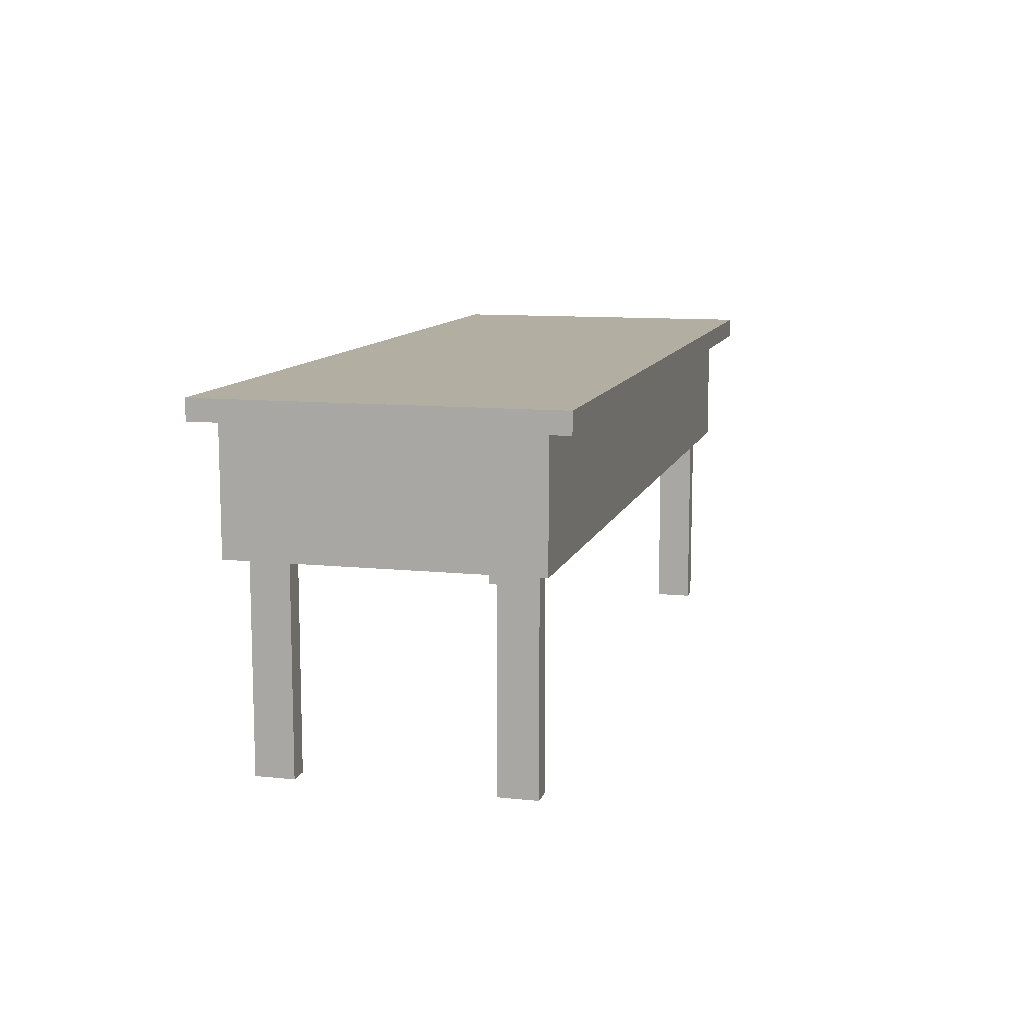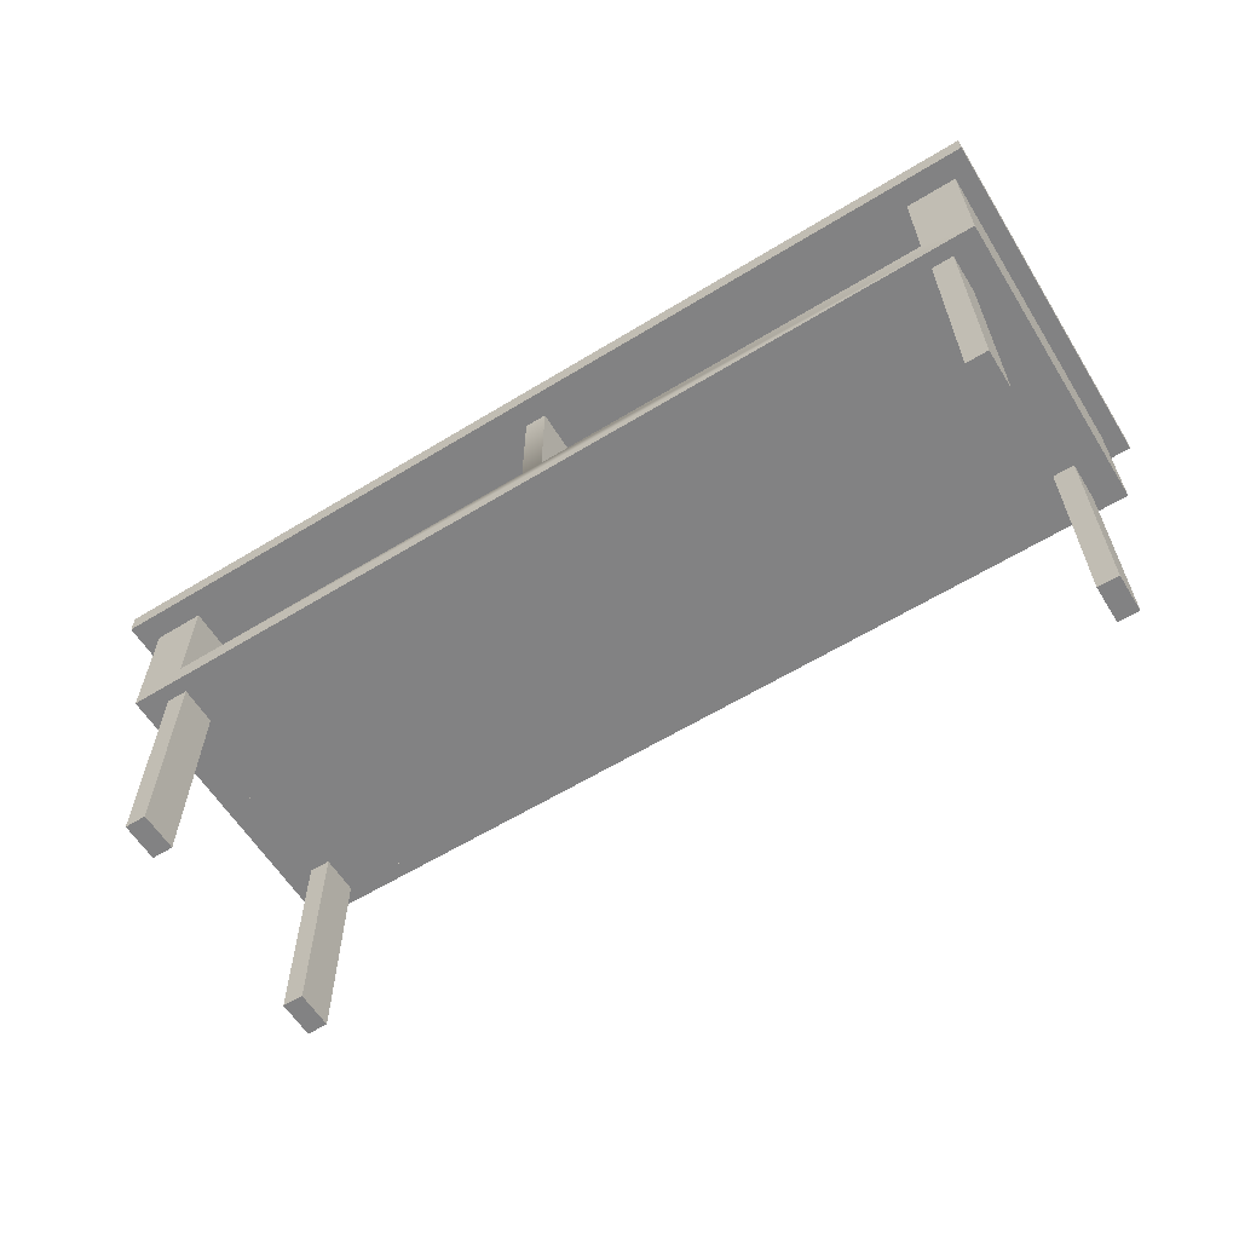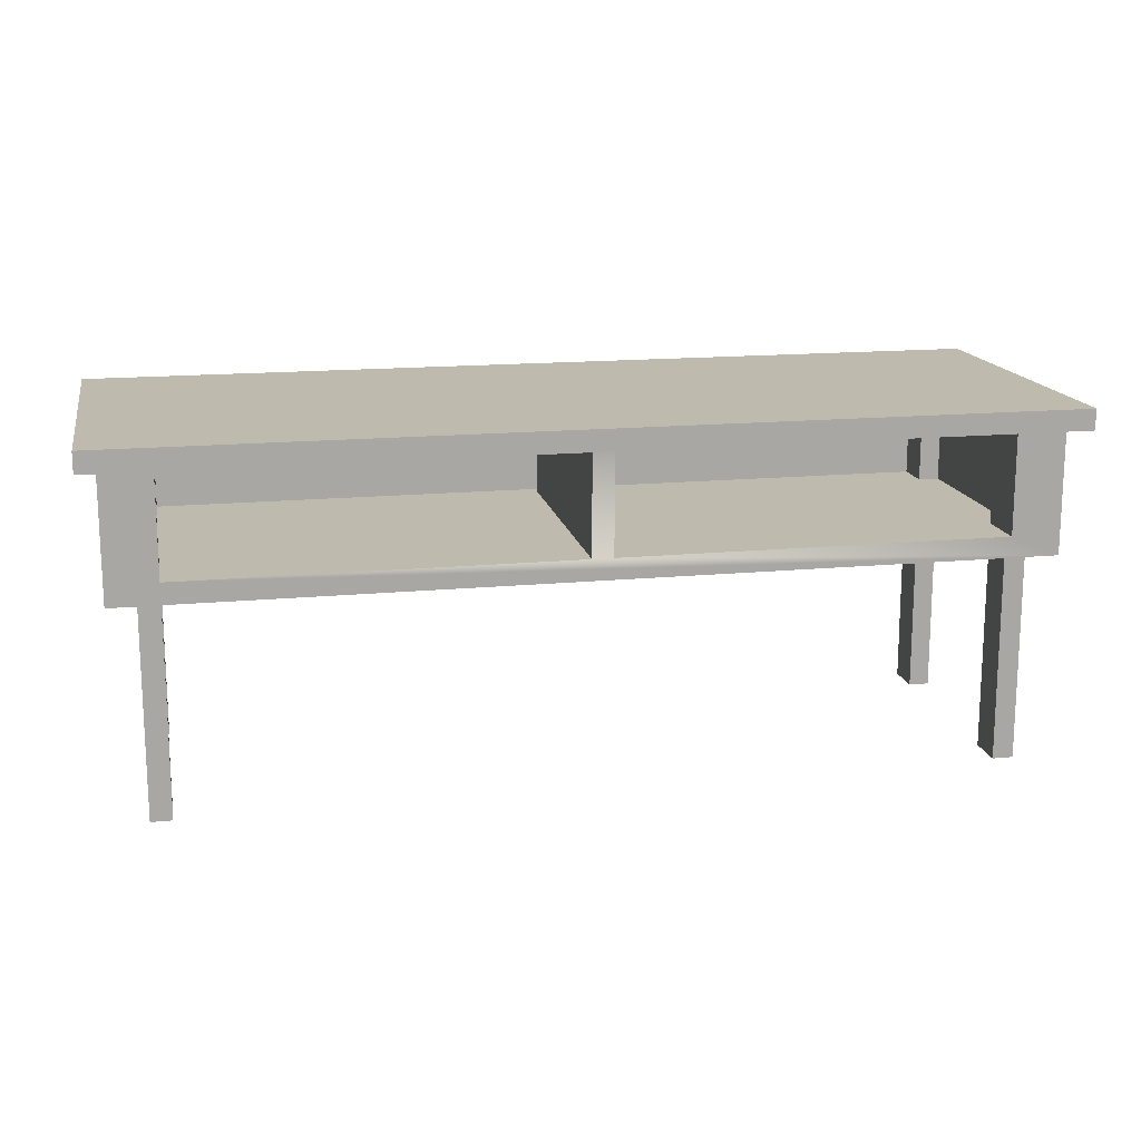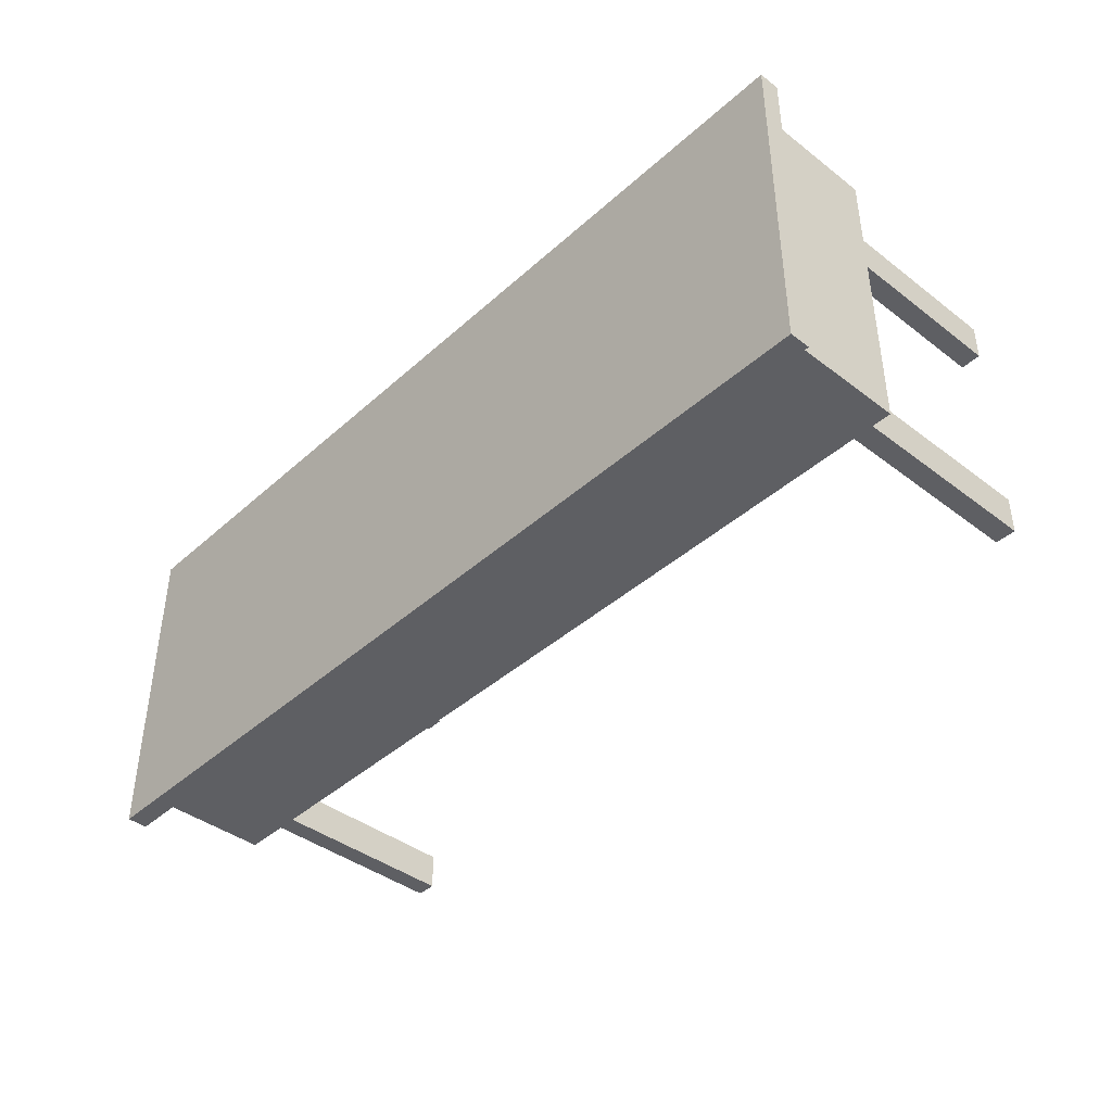
<metadata>
{"format":"obj","ext":"obj","renderer":"f3d","projection":"perspective","resolution":1024,"background":"white","views":[{"elev":10.7,"azim":104.6,"up":"+Y"},{"elev":-60.8,"azim":31.9,"up":"+Y"},{"elev":15.6,"azim":-11.5,"up":"+Y"},{"elev":-41.3,"azim":-132.8,"up":"+Z"}]}
</metadata>
<code>
v -0.4279 0.08031 -0.1103
v -0.4478 -0.2375 -0.1103
v -0.4478 0.08031 -0.1103
v -0.4279 -0.2375 -0.1103
v -0.4478 0.08031 -0.07378
v -0.4279 -0.2375 -0.07378
v -0.4478 -0.2375 -0.07378
v -0.4279 0.08031 -0.07378
v 0.3477 0.08031 -0.1103
v 0.3278 -0.2375 -0.1103
v 0.3278 0.08031 -0.1103
v 0.3477 -0.2375 -0.1103
v 0.3278 0.08031 -0.07378
v 0.3477 -0.2375 -0.07378
v 0.3278 -0.2375 -0.07378
v 0.3477 0.08031 -0.07378
v -0.4279 0.08031 0.109
v -0.4478 -0.2375 0.109
v -0.4478 0.08031 0.109
v -0.4279 -0.2375 0.109
v -0.4478 0.08031 0.1455
v -0.4279 -0.2375 0.1455
v -0.4478 -0.2375 0.1455
v -0.4279 0.08031 0.1455
v 0.3477 0.08031 0.109
v 0.3278 -0.2375 0.109
v 0.3278 0.08031 0.109
v 0.3477 -0.2375 0.109
v 0.3278 0.08031 0.1455
v 0.3477 -0.2375 0.1455
v 0.3278 -0.2375 0.1455
v 0.3477 0.08031 0.1455
v -0.4478 -0.03888 0.1455
v -0.4478 -0.03888 -0.1103
v -0.4743 -0.03888 -0.1103
v -0.4743 0.08031 0.1455
v -0.4743 -0.03888 0.1455
v -0.4743 0.08031 -0.1103
v 0.3911 0.08031 -0.06515
v -0.4913 0.08031 -0.1471
v 0.3911 0.08031 -0.1471
v -0.4913 0.08031 -0.06515
v 0.3911 0.1002 -0.1471
v -0.4913 0.1002 -0.06515
v -0.4913 0.1002 -0.1471
v 0.3911 0.1002 -0.06515
v 0.3911 0.08031 0.01677
v -0.4913 0.08031 0.01677
v -0.4913 0.1002 0.01677
v 0.3911 0.1002 0.01677
v 0.3911 0.08031 0.09869
v -0.4913 0.08031 0.09869
v -0.4913 0.1002 0.09869
v 0.3911 0.1002 0.09869
v 0.3911 0.08031 0.1806
v -0.4913 0.08031 0.1806
v -0.4913 0.1002 0.1806
v 0.3911 0.1002 0.1806
v 0.3742 0.08031 -0.124
v -0.4743 -0.03888 -0.124
v -0.4743 0.08031 -0.124
v 0.2416 0.05285 -0.124
v 0.2462 0.05346 -0.124
v 0.2373 0.05106 -0.124
v 0.3742 0.08031 -0.1103
v 0.2509 0.05285 -0.124
v 0.2416 0.01823 -0.124
v 0.2335 0.04821 -0.124
v 0.3742 -0.03888 -0.1103
v 0.2552 0.05106 -0.124
v 0.2462 0.01762 -0.124
v 0.2373 0.02002 -0.124
v 0.2307 0.0445 -0.124
v 0.3742 -0.03888 -0.124
v 0.2589 0.04821 -0.124
v 0.2552 0.02002 -0.124
v 0.2509 0.01823 -0.124
v 0.2335 0.02287 -0.124
v 0.2289 0.04018 -0.124
v 0.2641 0.03554 -0.124
v 0.2617 0.0445 -0.124
v 0.2307 0.02658 -0.124
v 0.2283 0.03554 -0.124
v 0.2635 0.0309 -0.124
v 0.2635 0.04018 -0.124
v 0.2617 0.02658 -0.124
v 0.2589 0.02287 -0.124
v 0.2289 0.0309 -0.124
v 0.3742 -0.03888 0.1455
v 0.3742 0.08031 0.1455
v 0.3477 -0.03888 -0.1103
v 0.3477 -0.03888 0.1455
v -0.4478 -0.01901 0.1455
v -0.4743 0.08031 0.1592
v -0.4279 -0.01901 0.1455
v -0.4743 -0.03888 0.1592
v -0.4279 0.08031 0.1592
v -0.4279 -0.01901 0.1592
v -0.4279 -0.01901 0.109
v 0.3742 -0.03888 0.1592
v -0.06 -0.01901 0.1455
v -0.4478 -0.01901 0.109
v -0.4478 -0.03888 -0.07378
v -0.4478 -0.01901 -0.1103
v -0.4279 -0.03888 0.1455
v -0.06 -0.01901 0.1592
v -0.4279 -0.01901 -0.07378
v -0.4478 -0.03888 0.109
v -0.4279 -0.03888 -0.07378
v -0.4279 -0.03888 -0.1103
v 0.3278 -0.03888 0.1455
v -0.04014 -0.01901 0.1455
v -0.06 0.08031 0.1592
v -0.4478 -0.01901 -0.07378
v -0.06 -0.01901 -0.1006
v 0.3477 -0.03888 0.109
v -0.4279 -0.01901 -0.1103
v -0.4279 -0.03888 0.109
v -0.04014 -0.01901 0.1592
v -0.04014 -0.01901 -0.1006
v -0.06 0.08031 0.1455
v -0.06 -0.01901 -0.1103
v 0.3278 -0.03888 0.109
v 0.3278 -0.03888 -0.07378
v 0.3278 -0.01901 0.1592
v -0.04014 0.08031 0.1455
v 0.3278 -0.01901 0.1455
v -0.04014 0.08031 -0.1006
v 0.3278 -0.01901 -0.07378
v -0.04014 0.08031 0.1592
v -0.04127 -0.01901 -0.1103
v -0.06 0.08031 -0.1006
v 0.3278 -0.01901 -0.1103
v 0.3278 -0.03888 -0.1103
v 0.3477 -0.03888 -0.07378
v 0.3278 0.08031 0.1592
v 0.3278 -0.01901 0.109
v 0.3477 -0.01901 -0.07378
v 0.3477 -0.01901 -0.1103
v 0.3477 -0.01901 0.1455
v 0.3742 0.08031 0.1592
v 0.3477 -0.01901 0.109
g mesh1_mesh1-geometry
f 1 2 3
f 2 1 4
f 3 2 1
f 4 1 2
f 2 5 3
f 3 5 2
f 5 1 3
f 3 1 5
f 1 6 4
f 4 6 1
f 6 2 4
f 4 2 6
f 5 2 7
f 7 2 5
f 1 5 8
f 8 5 1
f 6 1 8
f 8 1 6
f 2 6 7
f 7 6 2
f 6 5 7
f 7 5 6
f 5 6 8
f 8 6 5
g mesh2_mesh2-geometry
l 4 2
l 4 1
l 6 4
l 2 3
l 2 7
l 1 3
l 8 1
l 7 6
l 6 8
l 3 5
l 7 5
l 5 8
g mesh3_mesh3-geometry
f 9 10 11
f 10 9 12
f 11 10 9
f 12 9 10
f 10 13 11
f 11 13 10
f 13 9 11
f 11 9 13
f 9 14 12
f 12 14 9
f 14 10 12
f 12 10 14
f 13 10 15
f 15 10 13
f 9 13 16
f 16 13 9
f 14 9 16
f 16 9 14
f 10 14 15
f 15 14 10
f 14 13 15
f 15 13 14
f 13 14 16
f 16 14 13
g mesh4_mesh4-geometry
l 12 10
l 12 9
l 14 12
l 10 11
l 10 15
l 9 11
l 16 9
l 15 14
l 14 16
l 11 13
l 15 13
l 13 16
g mesh5_mesh5-geometry
f 17 18 19
f 18 17 20
f 19 18 17
f 20 17 18
f 18 21 19
f 19 21 18
f 21 17 19
f 19 17 21
f 17 22 20
f 20 22 17
f 22 18 20
f 20 18 22
f 21 18 23
f 23 18 21
f 17 21 24
f 24 21 17
f 22 17 24
f 24 17 22
f 18 22 23
f 23 22 18
f 22 21 23
f 23 21 22
f 21 22 24
f 24 22 21
g mesh6_mesh6-geometry
l 20 18
l 20 17
l 22 20
l 18 19
l 18 23
l 17 19
l 24 17
l 23 22
l 22 24
l 19 21
l 23 21
l 21 24
g mesh7_mesh7-geometry
f 25 26 27
f 26 25 28
f 27 26 25
f 28 25 26
f 26 29 27
f 27 29 26
f 29 25 27
f 27 25 29
f 25 30 28
f 28 30 25
f 30 26 28
f 28 26 30
f 29 26 31
f 31 26 29
f 25 29 32
f 32 29 25
f 30 25 32
f 32 25 30
f 26 30 31
f 31 30 26
f 30 29 31
f 31 29 30
f 29 30 32
f 32 30 29
g mesh8_mesh8-geometry
l 28 26
l 28 25
l 30 28
l 26 27
l 26 31
l 25 27
l 32 25
l 31 30
l 30 32
l 27 29
l 31 29
l 29 32
g mesh9_mesh9-geometry
f 3 33 34
f 33 3 21
f 34 33 3
f 21 3 33
f 33 35 34
f 34 35 33
f 35 3 34
f 34 3 35
f 3 36 21
f 21 36 3
f 36 33 21
f 21 33 36
f 35 33 37
f 37 33 35
f 3 35 38
f 38 35 3
f 36 3 38
f 38 3 36
f 33 36 37
f 37 36 33
f 36 35 37
f 37 35 36
f 35 36 38
f 38 36 35
g mesh10_mesh10-geometry
l 35 37
l 34 35
l 38 35
l 33 37
l 37 36
l 34 33
l 3 34
l 3 38
l 36 38
l 33 21
l 21 36
l 21 3
g mesh11_mesh11-geometry
f 39 40 41
f 40 39 42
f 41 40 39
f 42 39 40
f 40 43 41
f 41 43 40
f 43 39 41
f 41 39 43
f 39 44 42
f 42 44 39
f 44 40 42
f 42 40 44
f 43 40 45
f 45 40 43
f 39 43 46
f 46 43 39
f 44 39 46
f 46 39 44
f 40 44 45
f 45 44 40
f 44 43 45
f 45 43 44
f 43 44 46
f 46 44 43
g mesh12_mesh12-geometry
l 41 40
l 39 41
l 41 43
l 40 42
l 40 45
l 42 39
l 39 46
l 46 43
l 43 45
l 42 44
l 45 44
l 44 46
g mesh13_mesh13-geometry
f 42 47 48
f 47 42 39
f 48 47 42
f 39 42 47
f 47 49 48
f 48 49 47
f 49 42 48
f 48 42 49
f 42 46 39
f 39 46 42
f 46 47 39
f 39 47 46
f 49 47 50
f 50 47 49
f 42 49 44
f 44 49 42
f 46 42 44
f 44 42 46
f 47 46 50
f 50 46 47
f 46 49 50
f 50 49 46
f 49 46 44
f 44 46 49
g mesh14_mesh14-geometry
l 48 47
l 42 48
l 48 49
l 47 39
l 47 50
l 39 42
l 42 44
l 44 49
l 49 50
l 39 46
l 50 46
l 46 44
g mesh15_mesh15-geometry
f 51 48 47
f 48 51 52
f 47 48 51
f 52 51 48
f 48 50 47
f 47 50 48
f 50 51 47
f 47 51 50
f 51 53 52
f 52 53 51
f 53 48 52
f 52 48 53
f 50 48 49
f 49 48 50
f 51 50 54
f 54 50 51
f 53 51 54
f 54 51 53
f 48 53 49
f 49 53 48
f 53 50 49
f 49 50 53
f 50 53 54
f 54 53 50
g mesh16_mesh16-geometry
l 47 48
l 51 47
l 47 50
l 48 52
l 48 49
l 52 51
l 51 54
l 54 50
l 50 49
l 52 53
l 49 53
l 53 54
g mesh17_mesh17-geometry
f 55 52 51
f 52 55 56
f 51 52 55
f 56 55 52
f 52 54 51
f 51 54 52
f 54 55 51
f 51 55 54
f 55 57 56
f 56 57 55
f 57 52 56
f 56 52 57
f 54 52 53
f 53 52 54
f 55 54 58
f 58 54 55
f 57 55 58
f 58 55 57
f 52 57 53
f 53 57 52
f 57 54 53
f 53 54 57
f 54 57 58
f 58 57 54
g mesh18_mesh18-geometry
l 51 52
l 55 51
l 51 54
l 52 56
l 52 53
l 56 55
l 55 58
l 58 54
l 54 53
l 56 57
l 53 57
l 57 58
g mesh19_mesh19-geometry
f 59 60 61
f 60 59 62
f 61 60 59
f 62 59 60
f 61 38 60
f 61 59 38
f 62 59 63
f 63 59 62
f 60 62 64
f 64 62 60
f 35 60 38
f 65 38 59
f 63 59 66
f 66 59 63
f 67 62 63
f 63 62 67
f 67 64 62
f 62 64 67
f 60 64 68
f 68 64 60
f 35 69 60
f 35 38 69
f 65 69 38
f 65 59 69
f 66 59 70
f 70 59 66
f 66 71 63
f 63 71 66
f 67 63 71
f 71 63 67
f 72 64 67
f 67 64 72
f 72 68 64
f 64 68 72
f 60 68 73
f 73 68 60
f 74 60 69
f 74 69 59
f 70 59 75
f 75 59 70
f 76 66 70
f 70 66 76
f 71 66 77
f 77 66 71
f 74 67 71
f 71 67 74
f 74 72 67
f 67 72 74
f 78 68 72
f 72 68 78
f 78 73 68
f 68 73 78
f 60 73 79
f 79 73 60
f 60 72 74
f 74 72 60
f 74 80 59
f 59 80 74
f 75 59 81
f 81 59 75
f 76 70 75
f 75 70 76
f 77 66 76
f 76 66 77
f 74 71 77
f 77 71 74
f 72 60 78
f 78 60 72
f 82 73 78
f 78 73 82
f 82 79 73
f 73 79 82
f 60 79 83
f 83 79 60
f 74 84 80
f 80 84 74
f 85 59 80
f 80 59 85
f 81 59 85
f 85 59 81
f 86 75 81
f 81 75 86
f 76 75 87
f 87 75 76
f 74 77 76
f 76 77 74
f 78 60 82
f 82 60 78
f 88 79 82
f 82 79 88
f 79 88 83
f 83 88 79
f 88 60 83
f 83 60 88
f 74 86 84
f 84 86 74
f 84 85 80
f 80 85 84
f 86 81 85
f 85 81 86
f 87 75 86
f 86 75 87
f 74 76 87
f 87 76 74
f 82 60 88
f 88 60 82
f 74 87 86
f 86 87 74
f 86 85 84
f 84 85 86
g mesh19_mesh19-geometry
f 60 38 61
f 38 59 61
f 38 60 35
f 59 38 65
f 60 69 35
f 69 38 35
f 38 69 65
f 69 59 65
f 69 60 74
f 59 69 74
g mesh20_mesh20-geometry
f 65 89 69
f 89 65 90
f 69 89 65
f 90 65 89
f 89 91 69
f 69 91 89
f 91 65 69
f 69 65 91
f 65 32 90
f 90 32 65
f 32 89 90
f 90 89 32
f 91 89 92
f 92 89 91
f 65 91 9
f 9 91 65
f 32 65 9
f 9 65 32
f 89 32 92
f 92 32 89
f 32 91 92
f 92 91 32
f 91 32 9
f 9 32 91
g mesh21_mesh21-geometry
l 91 92
l 69 91
l 9 91
l 89 92
l 92 32
l 69 89
l 65 69
l 65 9
l 32 9
l 89 90
l 90 32
l 90 65
g mesh22_mesh22-geometry
f 24 37 36
f 37 24 93
f 36 37 24
f 93 24 37
f 36 94 37
f 94 24 36
f 36 24 94
f 93 24 95
f 95 24 93
f 37 93 33
f 33 93 37
f 96 37 94
f 24 94 97
f 97 94 24
f 95 98 24
f 99 93 95
f 95 93 99
f 34 33 93
f 93 33 34
f 37 100 33
f 96 100 37
f 94 98 96
f 97 98 94
f 97 24 98
f 95 101 98
f 93 99 102
f 102 99 93
f 95 99 101
f 103 33 34
f 34 33 103
f 34 93 104
f 104 93 34
f 33 100 105
f 100 96 98
f 106 98 101
f 102 107 99
f 104 93 102
f 102 93 104
f 99 107 101
f 33 103 108
f 108 103 33
f 34 109 103
f 103 109 34
f 104 110 34
f 34 110 104
f 105 100 111
f 108 105 33
f 33 105 108
f 106 100 98
f 106 112 101
f 101 112 106
f 106 101 113
f 114 107 102
f 104 102 114
f 114 102 104
f 101 107 115
f 108 116 103
f 109 34 110
f 110 34 109
f 103 116 109
f 110 104 117
f 117 104 110
f 111 100 92
f 105 111 118
f 105 108 118
f 118 108 105
f 119 100 106
f 112 106 119
f 119 106 112
f 120 101 112
f 112 101 120
f 121 113 101
f 106 113 119
f 117 114 107
f 107 114 117
f 114 117 104
f 104 117 114
f 115 107 122
f 101 115 121
f 101 120 115
f 115 120 101
f 123 116 108
f 109 124 110
f 109 116 124
f 110 117 122
f 122 117 110
f 89 92 100
f 123 92 111
f 111 92 123
f 123 118 111
f 118 123 108
f 125 100 119
f 112 119 126
f 112 127 119
f 120 112 128
f 112 120 129
f 126 121 113
f 113 121 126
f 130 119 113
f 117 122 107
f 122 131 115
f 132 121 115
f 120 128 115
f 120 115 133
f 92 123 116
f 116 123 92
f 134 110 124
f 135 124 116
f 110 122 134
f 134 122 110
f 92 90 89
f 89 90 92
f 89 100 90
f 136 100 125
f 125 119 127
f 130 126 119
f 126 128 112
f 127 112 137
f 129 120 133
f 138 112 129
f 128 121 126
f 126 121 128
f 126 113 130
f 130 113 126
f 133 115 131
f 134 122 131
f 131 122 134
f 121 128 132
f 132 128 121
f 132 115 128
f 116 139 92
f 92 139 116
f 134 135 124
f 124 135 134
f 135 139 116
f 116 139 135
f 140 90 92
f 92 90 140
f 141 90 100
f 141 100 136
f 125 127 136
f 137 112 138
f 127 142 137
f 137 142 127
f 129 139 133
f 133 139 129
f 139 129 138
f 138 129 139
f 134 131 133
f 133 131 134
f 92 139 140
f 140 139 92
f 135 134 91
f 91 134 135
f 139 135 91
f 91 135 139
f 127 90 140
f 140 90 127
f 90 136 141
f 141 136 90
f 29 136 127
f 137 138 142
f 142 127 140
f 140 127 142
f 134 133 139
f 139 133 134
f 140 139 138
f 138 139 140
f 134 139 91
f 91 139 134
f 90 127 29
f 29 127 90
f 136 90 29
f 29 90 136
f 140 138 142
f 142 138 140
g mesh22_mesh22-geometry
f 37 94 36
f 94 37 96
f 90 100 89
f 100 90 141
g mesh22_mesh22-geometry
f 24 98 95
f 33 100 37
f 37 100 96
f 96 98 94
f 94 98 97
f 98 24 97
f 98 101 95
f 101 99 95
f 105 100 33
f 98 96 100
f 101 98 106
f 99 107 102
f 101 107 99
f 111 100 105
f 98 100 106
f 113 101 106
f 102 107 114
f 115 107 101
f 103 116 108
f 109 116 103
f 92 100 111
f 118 111 105
f 106 100 119
f 101 113 121
f 119 113 106
f 122 107 115
f 121 115 101
f 108 116 123
f 110 124 109
f 124 116 109
f 100 92 89
f 111 118 123
f 108 123 118
f 119 100 125
f 126 119 112
f 119 127 112
f 128 112 120
f 129 120 112
f 113 119 130
f 107 122 117
f 115 131 122
f 115 121 132
f 115 128 120
f 133 115 120
f 124 110 134
f 116 124 135
f 125 100 136
f 127 119 125
f 119 126 130
f 112 128 126
f 137 112 127
f 133 120 129
f 129 112 138
f 131 115 133
f 128 115 132
f 136 100 141
f 136 127 125
f 138 112 137
f 127 136 29
f 142 138 137
g mesh23_mesh23-geometry
l 141 136
l 136 29
l 90 29
g mesh24_mesh24-geometry
l 130 113
l 130 126
l 113 121
l 126 128
l 121 132
l 128 132
g mesh25_mesh25-geometry
l 24 97
l 95 24
l 36 24
l 94 97
l 93 95
l 95 99
l 36 94
l 36 37
l 93 33
l 93 102
l 37 33
l 33 108
l 102 114
l 108 103
l 114 107
l 114 104
l 103 34
l 107 117
l 117 104
l 104 34
l 34 110
g mesh26_mesh26-geometry
l 140 142
l 140 92
l 127 140
l 142 138
l 92 116
l 92 89
l 137 127
l 129 138
l 138 139
l 116 135
l 133 129
l 139 91
l 139 133
l 135 91
l 134 91
g mesh27_mesh27-geometry
l 101 112

</code>
